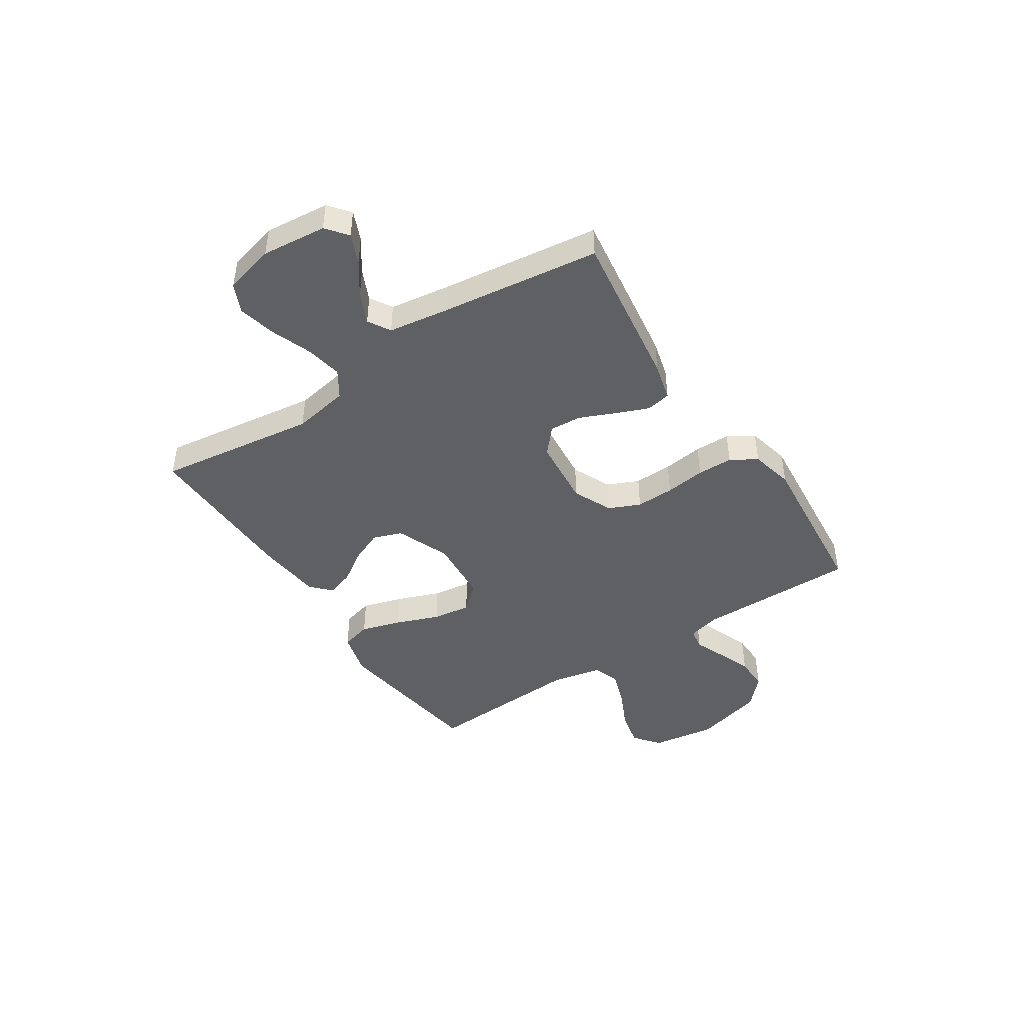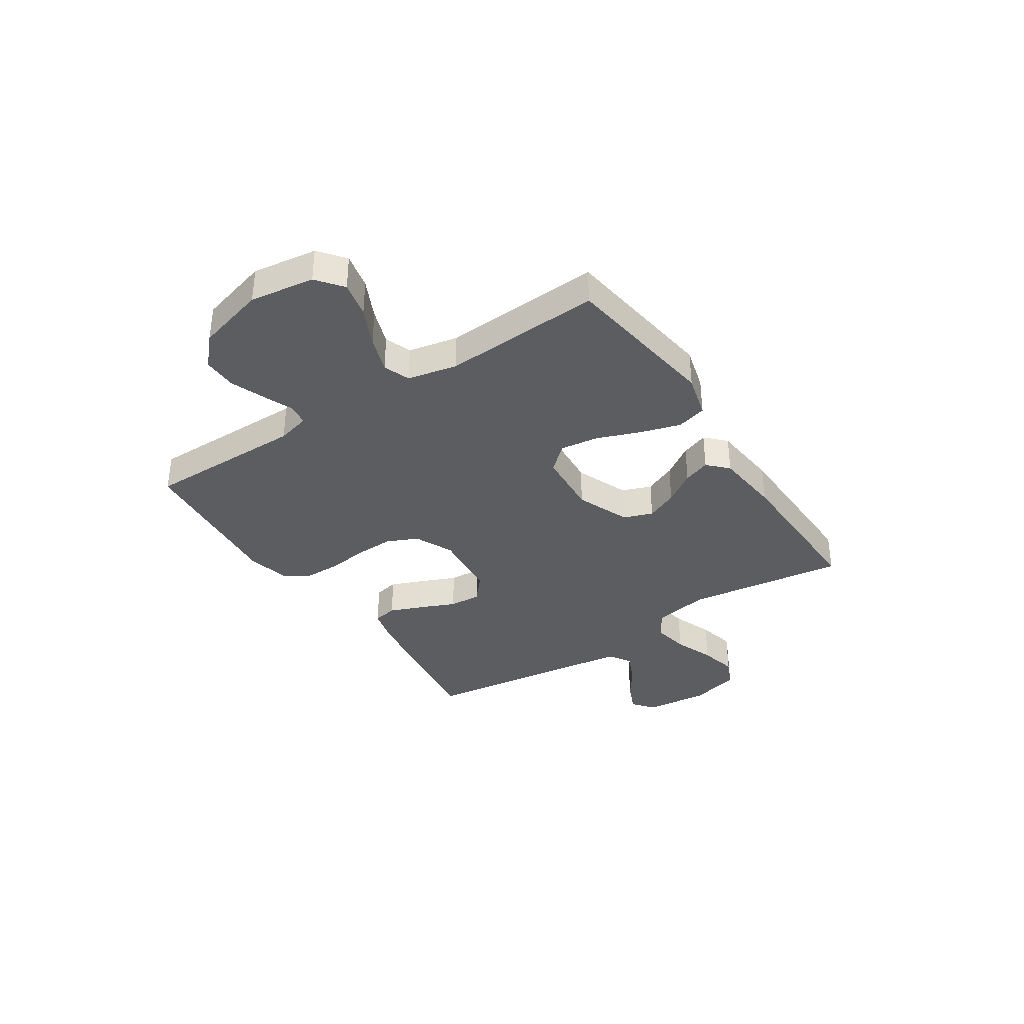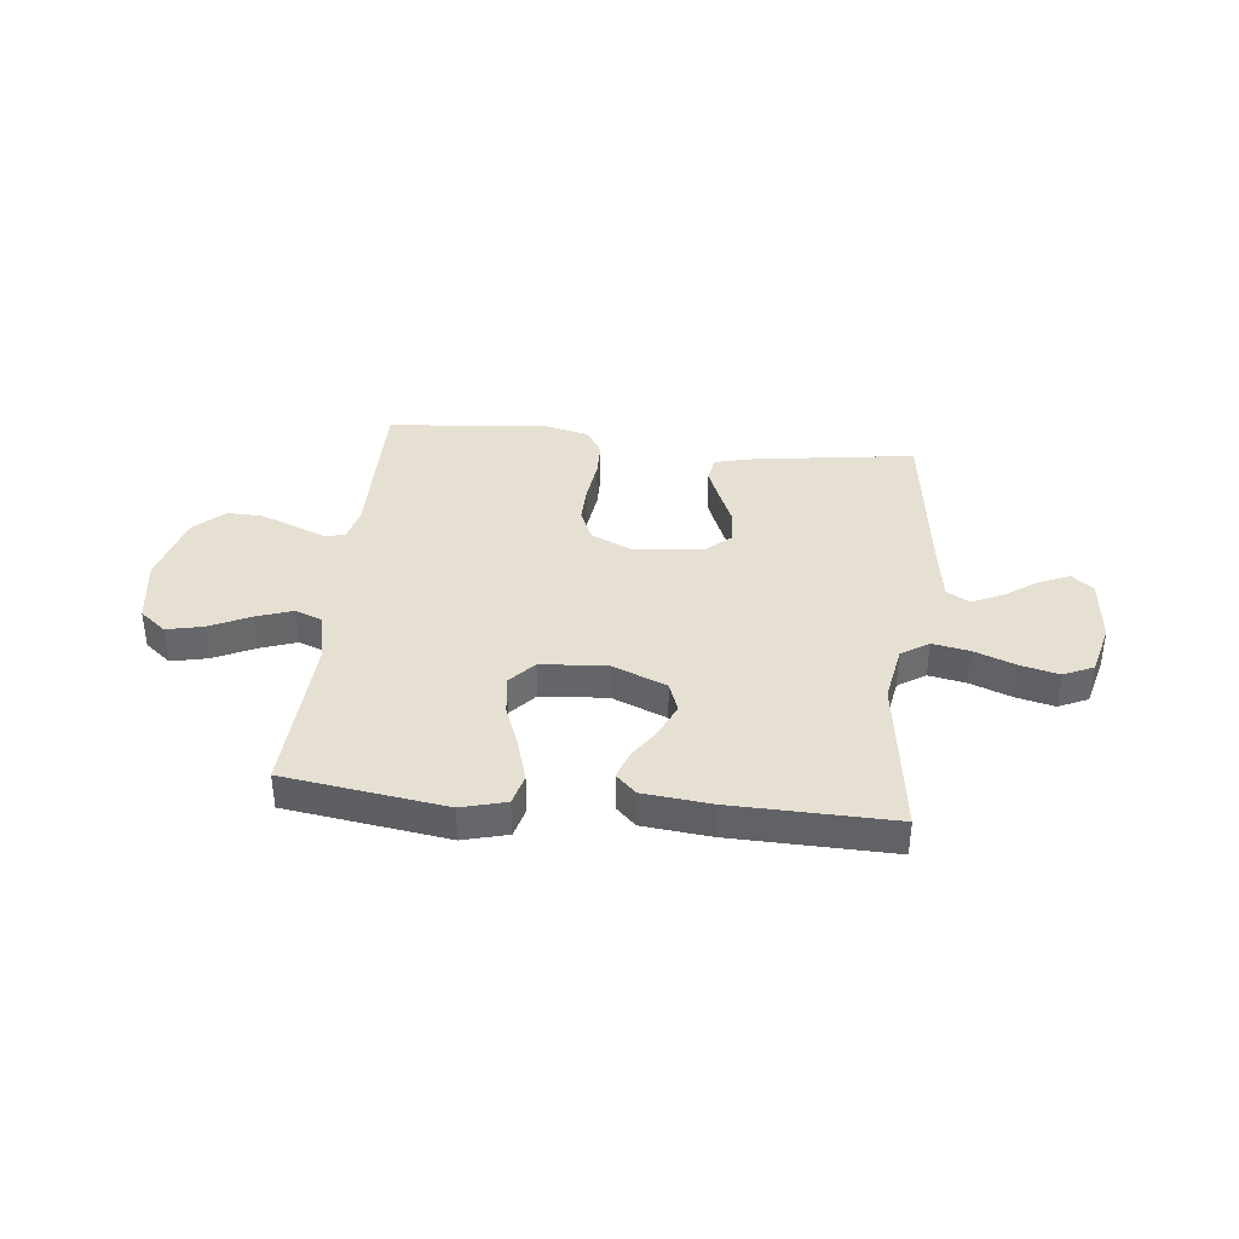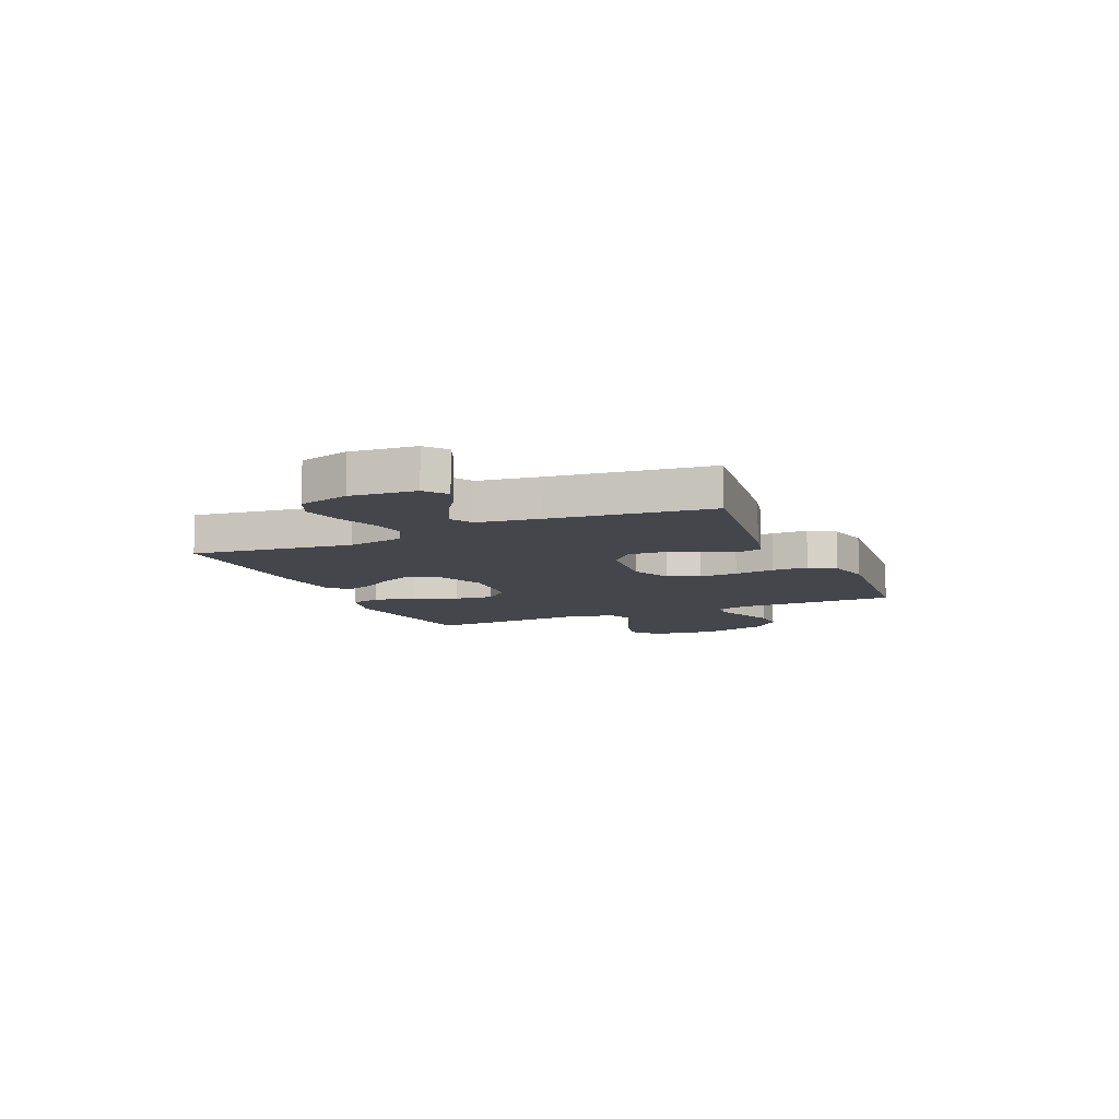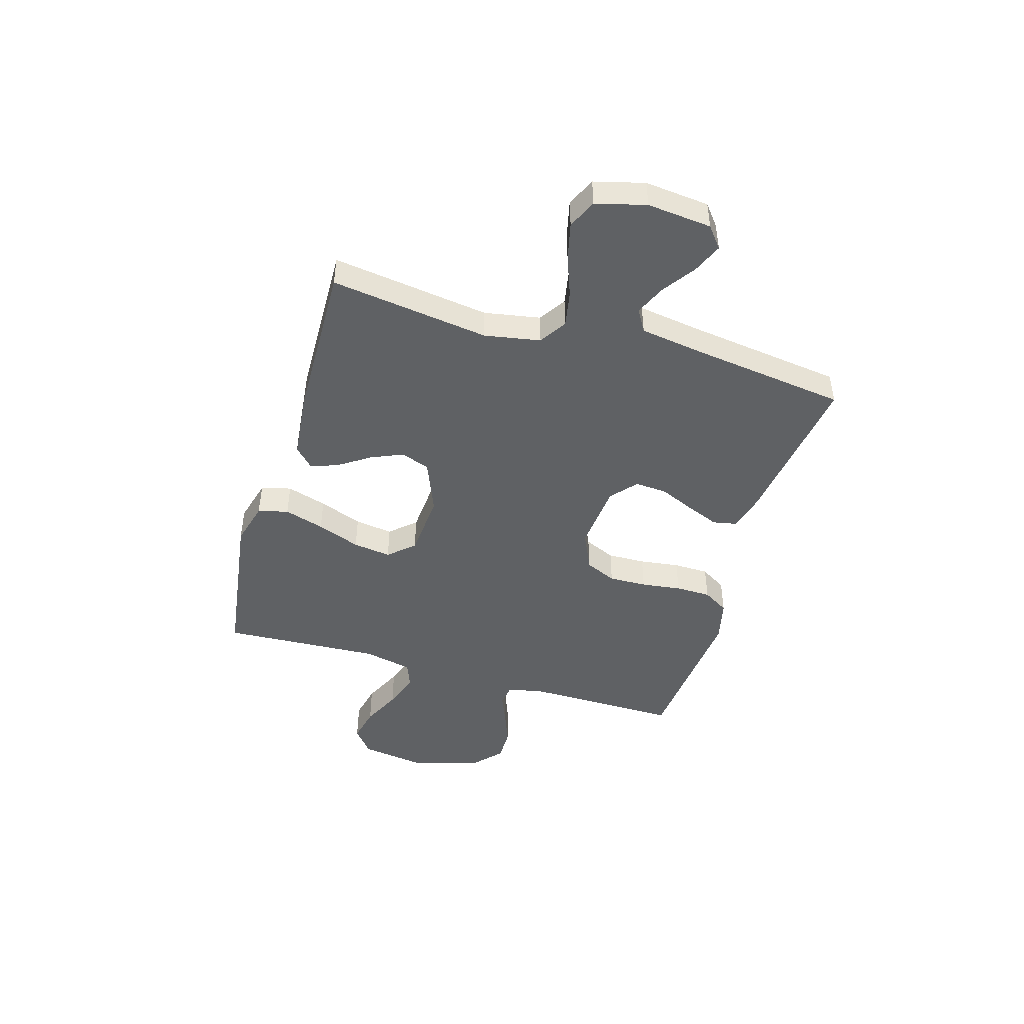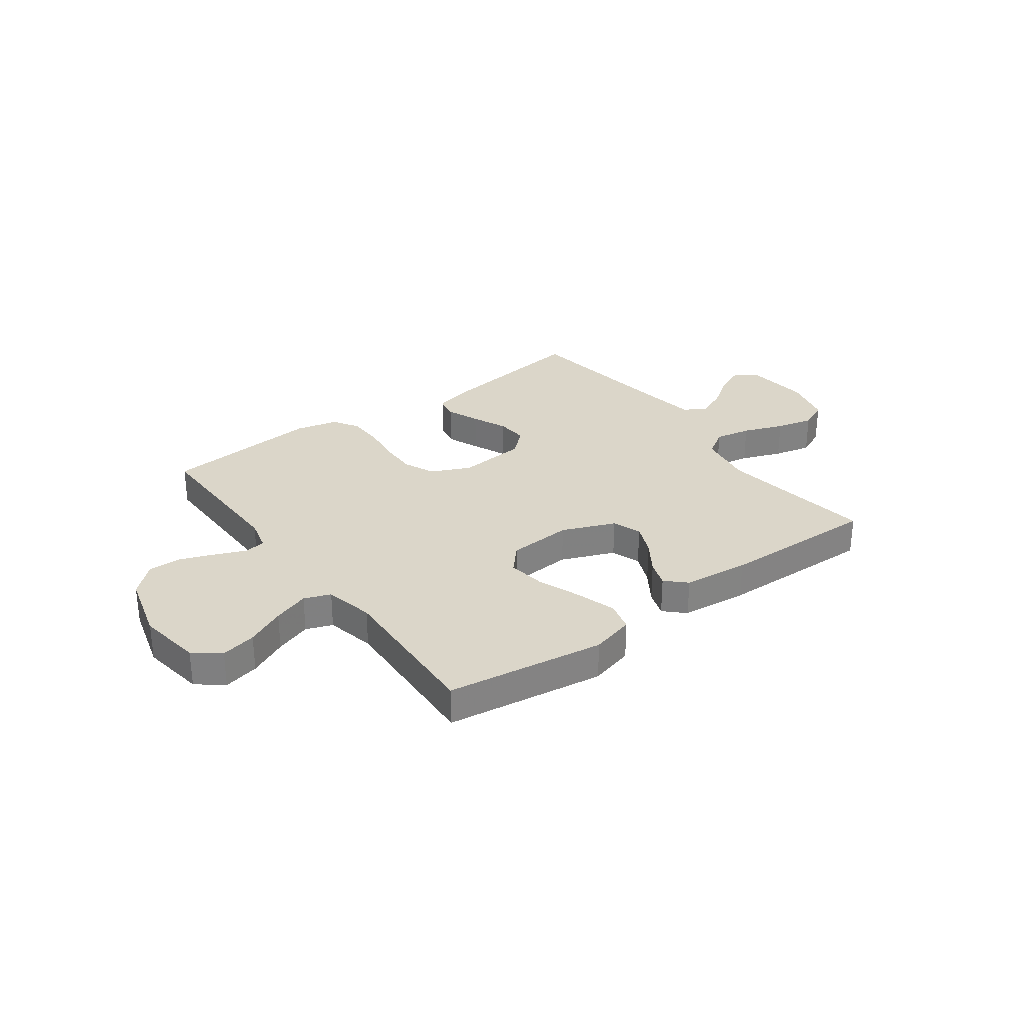
<metadata>
{"format":"obj","ext":"obj","renderer":"f3d","projection":"perspective","resolution":1024,"background":"white","views":[{"elev":-44.9,"azim":123.2,"up":"+Y"},{"elev":-36.2,"azim":-56.6,"up":"+Y"},{"elev":38.4,"azim":6.1,"up":"+Y"},{"elev":-10.0,"azim":113.9,"up":"+Y"},{"elev":-46.1,"azim":73.5,"up":"+Y"},{"elev":29.9,"azim":-36.4,"up":"+Y"}]}
</metadata>
<code>
v 0.5 0.07 -0.5
v 0.2 0.07 -0.458
v 0.129 0.07 -0.44
v 0.12 0.07 -0.394
v 0.145 0.07 -0.332
v 0.174 0.07 -0.265
v 0.178 0.07 -0.205
v 0.13 0.07 -0.163
v 0 0.07 -0.151
v -0.074 0.07 -0.185
v -0.1 0.07 -0.244
v -0.098 0.07 -0.316
v -0.088 0.07 -0.392
v -0.089 0.07 -0.459
v -0.119 0.07 -0.508
v -0.2 0.07 -0.527
v -0.5 0.07 -0.5
v -0.498 0.07 -0.2
v -0.514 0.07 -0.138
v -0.554 0.07 -0.132
v -0.612 0.07 -0.156
v -0.677 0.07 -0.181
v -0.741 0.07 -0.182
v -0.796 0.07 -0.131
v -0.832 0.07 0
v -0.814 0.07 0.122
v -0.765 0.07 0.161
v -0.697 0.07 0.146
v -0.623 0.07 0.111
v -0.554 0.07 0.087
v -0.504 0.07 0.106
v -0.484 0.07 0.2
v -0.5 0.07 0.5
v -0.2 0.07 0.543
v -0.117 0.07 0.521
v -0.102 0.07 0.464
v -0.125 0.07 0.388
v -0.156 0.07 0.306
v -0.166 0.07 0.234
v -0.123 0.07 0.186
v 0 0.07 0.177
v 0.101 0.07 0.218
v 0.121 0.07 0.273
v 0.095 0.07 0.333
v 0.055 0.07 0.393
v 0.037 0.07 0.444
v 0.074 0.07 0.48
v 0.2 0.07 0.493
v 0.5 0.07 0.5
v 0.459 0.07 0.2
v 0.478 0.07 0.094
v 0.529 0.07 0.061
v 0.598 0.07 0.074
v 0.675 0.07 0.103
v 0.746 0.07 0.12
v 0.801 0.07 0.095
v 0.826 0.07 0
v 0.814 0.07 -0.122
v 0.774 0.07 -0.154
v 0.718 0.07 -0.13
v 0.656 0.07 -0.087
v 0.598 0.07 -0.061
v 0.556 0.07 -0.086
v 0.539 0.07 -0.2
v 0.5 0 -0.5
v 0.2 0 -0.458
v 0.129 0 -0.44
v 0.12 0 -0.394
v 0.145 0 -0.332
v 0.174 0 -0.265
v 0.178 0 -0.205
v 0.13 0 -0.163
v 0 0 -0.151
v -0.074 0 -0.185
v -0.1 0 -0.244
v -0.098 0 -0.316
v -0.088 0 -0.392
v -0.089 0 -0.459
v -0.119 0 -0.508
v -0.2 0 -0.527
v -0.5 0 -0.5
v -0.498 0 -0.2
v -0.514 0 -0.138
v -0.554 0 -0.132
v -0.612 0 -0.156
v -0.677 0 -0.181
v -0.741 0 -0.182
v -0.796 0 -0.131
v -0.832 0 0
v -0.814 0 0.122
v -0.765 0 0.161
v -0.697 0 0.146
v -0.623 0 0.111
v -0.554 0 0.087
v -0.504 0 0.106
v -0.484 0 0.2
v -0.5 0 0.5
v -0.2 0 0.543
v -0.117 0 0.521
v -0.102 0 0.464
v -0.125 0 0.388
v -0.156 0 0.306
v -0.166 0 0.234
v -0.123 0 0.186
v 0 0 0.177
v 0.101 0 0.218
v 0.121 0 0.273
v 0.095 0 0.333
v 0.055 0 0.393
v 0.037 0 0.444
v 0.074 0 0.48
v 0.2 0 0.493
v 0.5 0 0.5
v 0.459 0 0.2
v 0.478 0 0.094
v 0.529 0 0.061
v 0.598 0 0.074
v 0.675 0 0.103
v 0.746 0 0.12
v 0.801 0 0.095
v 0.826 0 0
v 0.814 0 -0.122
v 0.774 0 -0.154
v 0.718 0 -0.13
v 0.656 0 -0.087
v 0.598 0 -0.061
v 0.556 0 -0.086
v 0.539 0 -0.2
f 58 59 60 61
f 58 61 62
f 57 58 62
f 56 57 62
f 53 54 55 56
f 52 53 56 62
f 51 52 62 63
f 47 48 49 50
f 47 50 51
f 44 45 46 47
f 43 44 47 51
f 42 43 51 63
f 35 36 37 38
f 33 34 35 38
f 32 33 38 39
f 31 32 39 40
f 26 27 28 29
f 26 29 30
f 25 26 30
f 24 25 30
f 20 21 22 23
f 20 23 24 30
f 15 16 17 18
f 15 18 19
f 12 13 14 15
f 11 12 15 19
f 10 11 19
f 9 10 19 20
f 3 4 5 6
f 1 2 3 6
f 64 1 6 7
f 41 42 63 64
f 41 64 7 8
f 40 41 8 9
f 30 31 40
f 9 20 30 40
f 125 124 123 122
f 126 125 122
f 126 122 121
f 126 121 120
f 120 119 118 117
f 126 120 117 116
f 127 126 116 115
f 114 113 112 111
f 115 114 111
f 111 110 109 108
f 115 111 108 107
f 127 115 107 106
f 102 101 100 99
f 102 99 98 97
f 103 102 97 96
f 104 103 96 95
f 93 92 91 90
f 94 93 90
f 94 90 89
f 94 89 88
f 87 86 85 84
f 94 88 87 84
f 82 81 80 79
f 83 82 79
f 79 78 77 76
f 83 79 76 75
f 83 75 74
f 84 83 74 73
f 70 69 68 67
f 70 67 66 65
f 71 70 65 128
f 128 127 106 105
f 72 71 128 105
f 73 72 105 104
f 104 95 94
f 104 94 84 73
f 1 65 66 2
f 2 66 67 3
f 3 67 68 4
f 4 68 69 5
f 5 69 70 6
f 6 70 71 7
f 7 71 72 8
f 8 72 73 9
f 9 73 74 10
f 10 74 75 11
f 11 75 76 12
f 12 76 77 13
f 13 77 78 14
f 14 78 79 15
f 15 79 80 16
f 16 80 81 17
f 17 81 82 18
f 18 82 83 19
f 19 83 84 20
f 20 84 85 21
f 21 85 86 22
f 22 86 87 23
f 23 87 88 24
f 24 88 89 25
f 25 89 90 26
f 26 90 91 27
f 27 91 92 28
f 28 92 93 29
f 29 93 94 30
f 30 94 95 31
f 31 95 96 32
f 32 96 97 33
f 33 97 98 34
f 34 98 99 35
f 35 99 100 36
f 36 100 101 37
f 37 101 102 38
f 38 102 103 39
f 39 103 104 40
f 40 104 105 41
f 41 105 106 42
f 42 106 107 43
f 43 107 108 44
f 44 108 109 45
f 45 109 110 46
f 46 110 111 47
f 47 111 112 48
f 48 112 113 49
f 49 113 114 50
f 50 114 115 51
f 51 115 116 52
f 52 116 117 53
f 53 117 118 54
f 54 118 119 55
f 55 119 120 56
f 56 120 121 57
f 57 121 122 58
f 58 122 123 59
f 59 123 124 60
f 60 124 125 61
f 61 125 126 62
f 62 126 127 63
f 63 127 128 64
f 64 128 65 1

</code>
